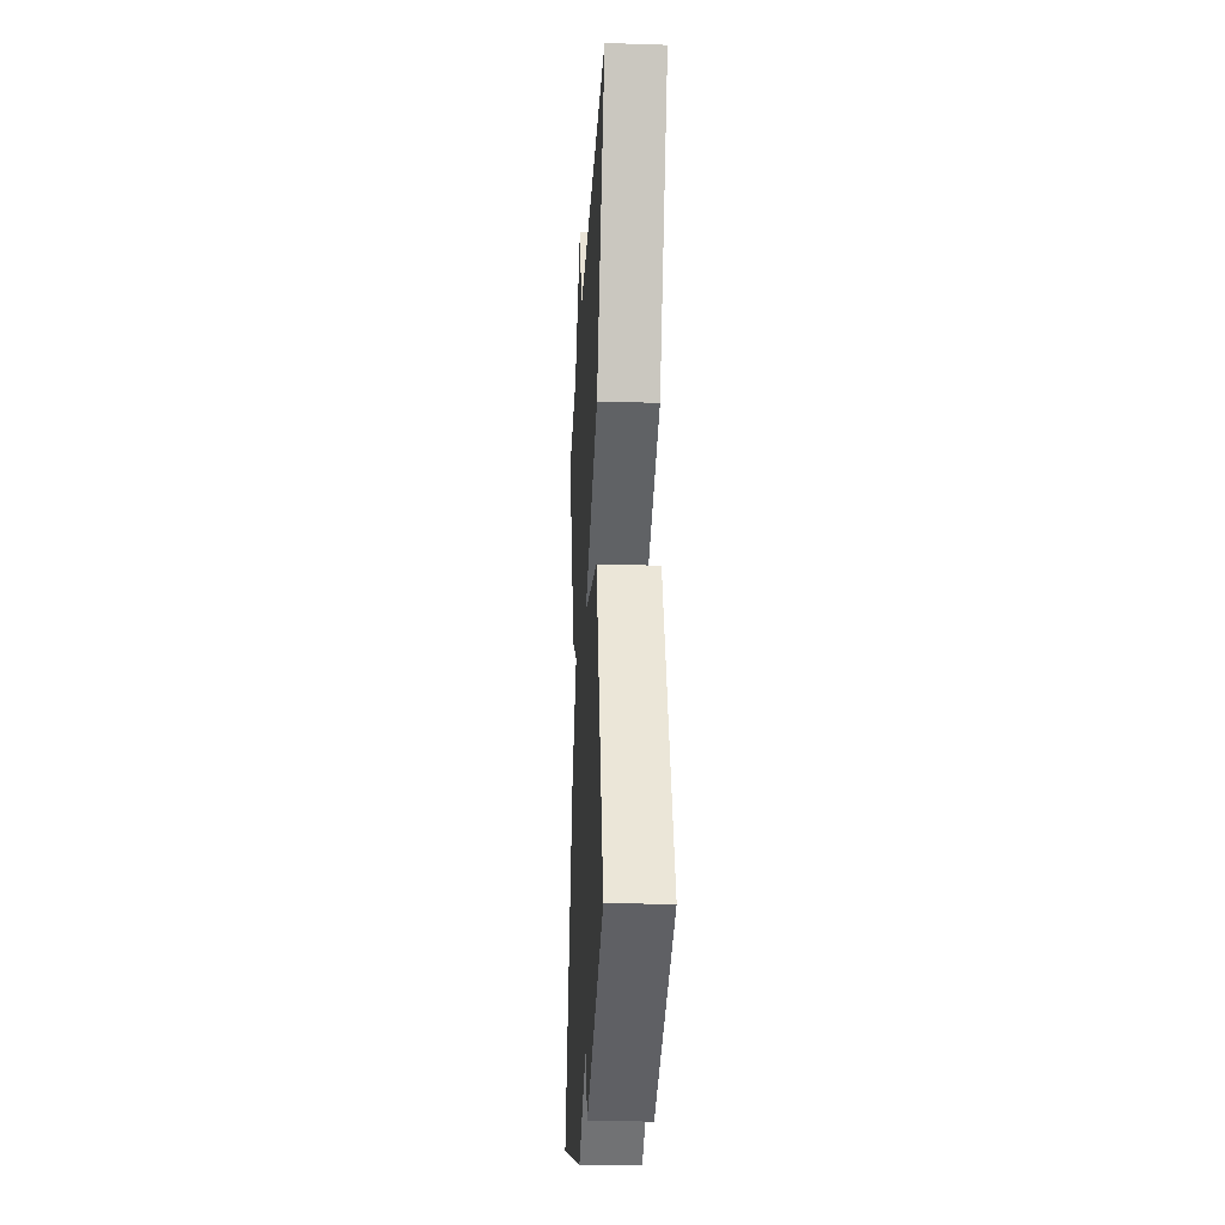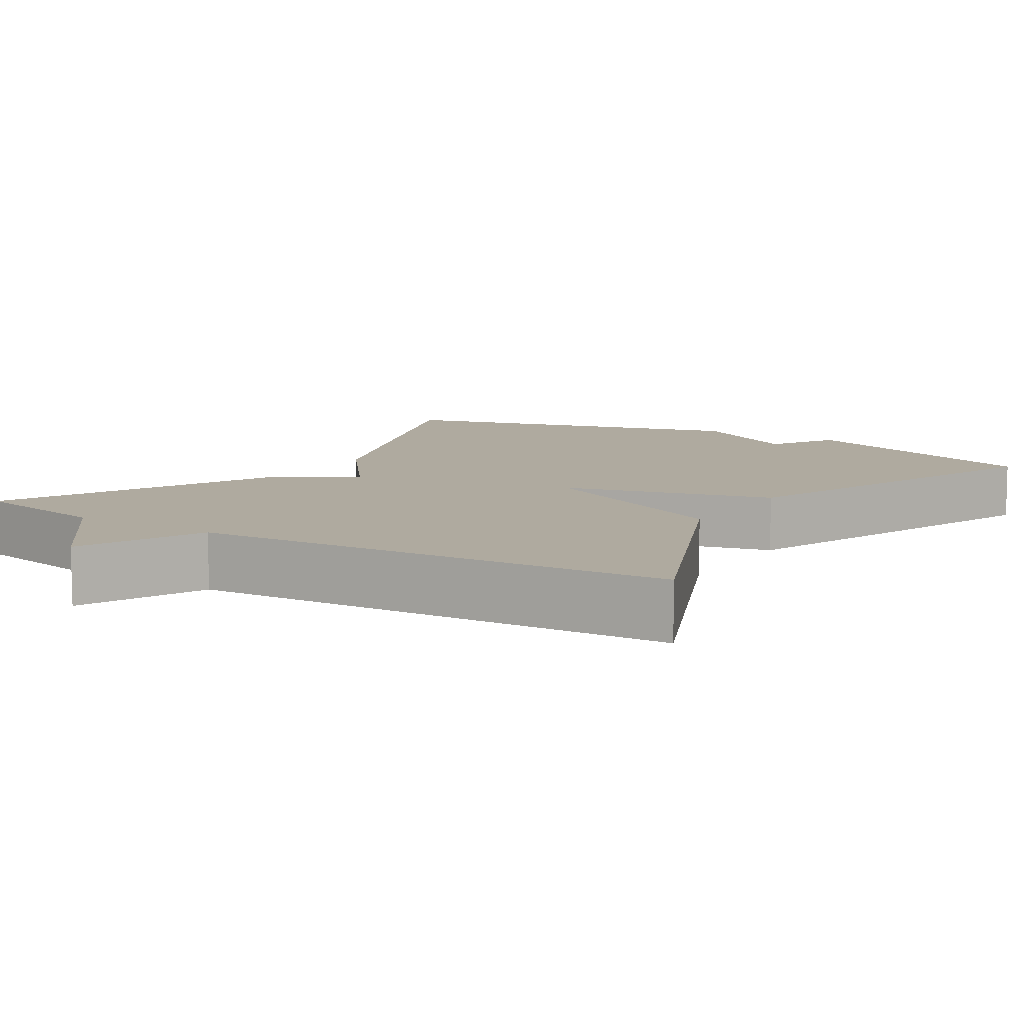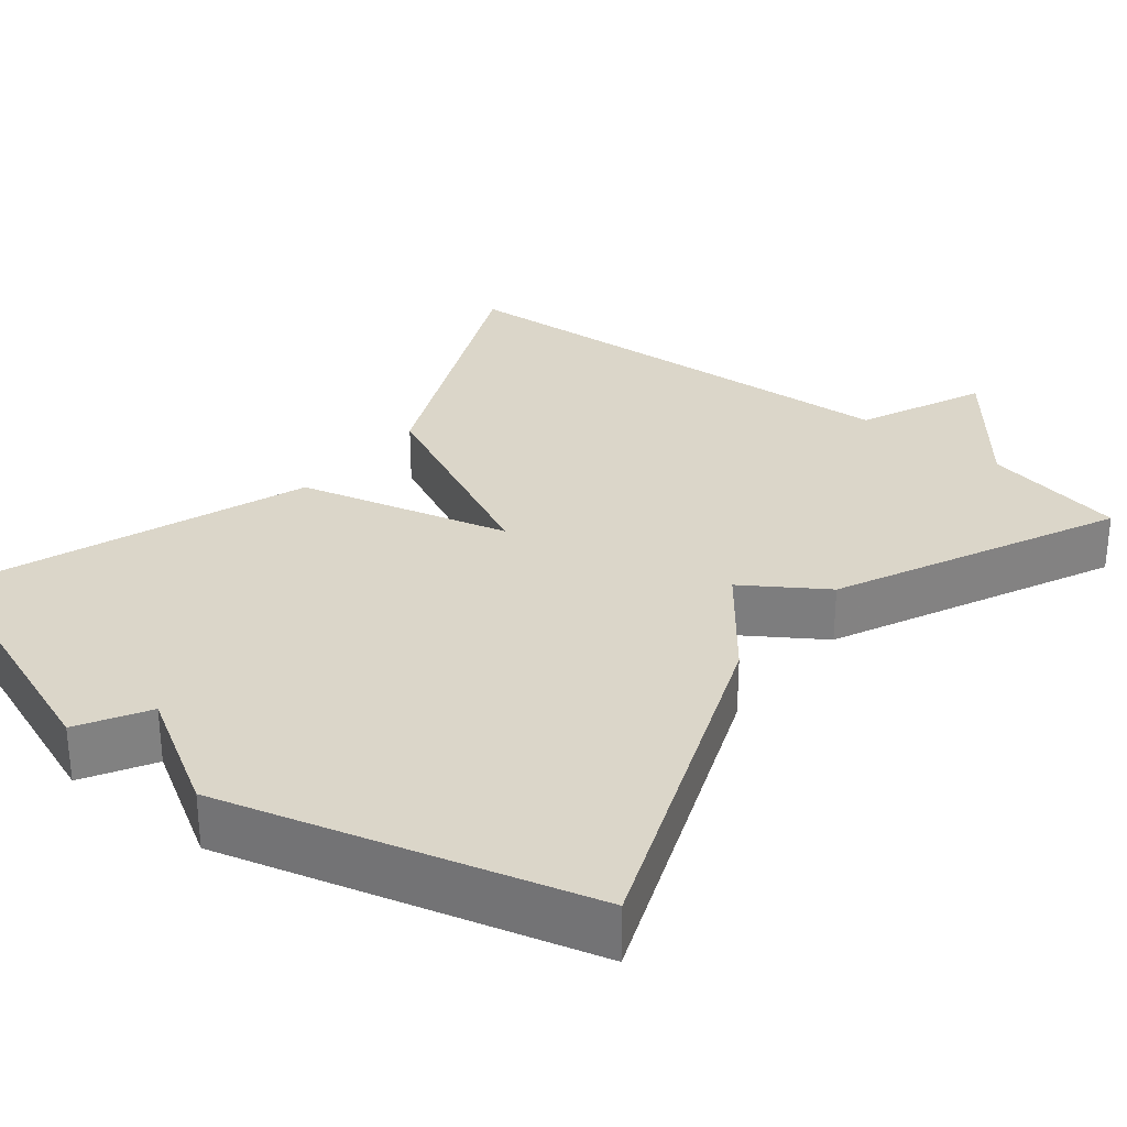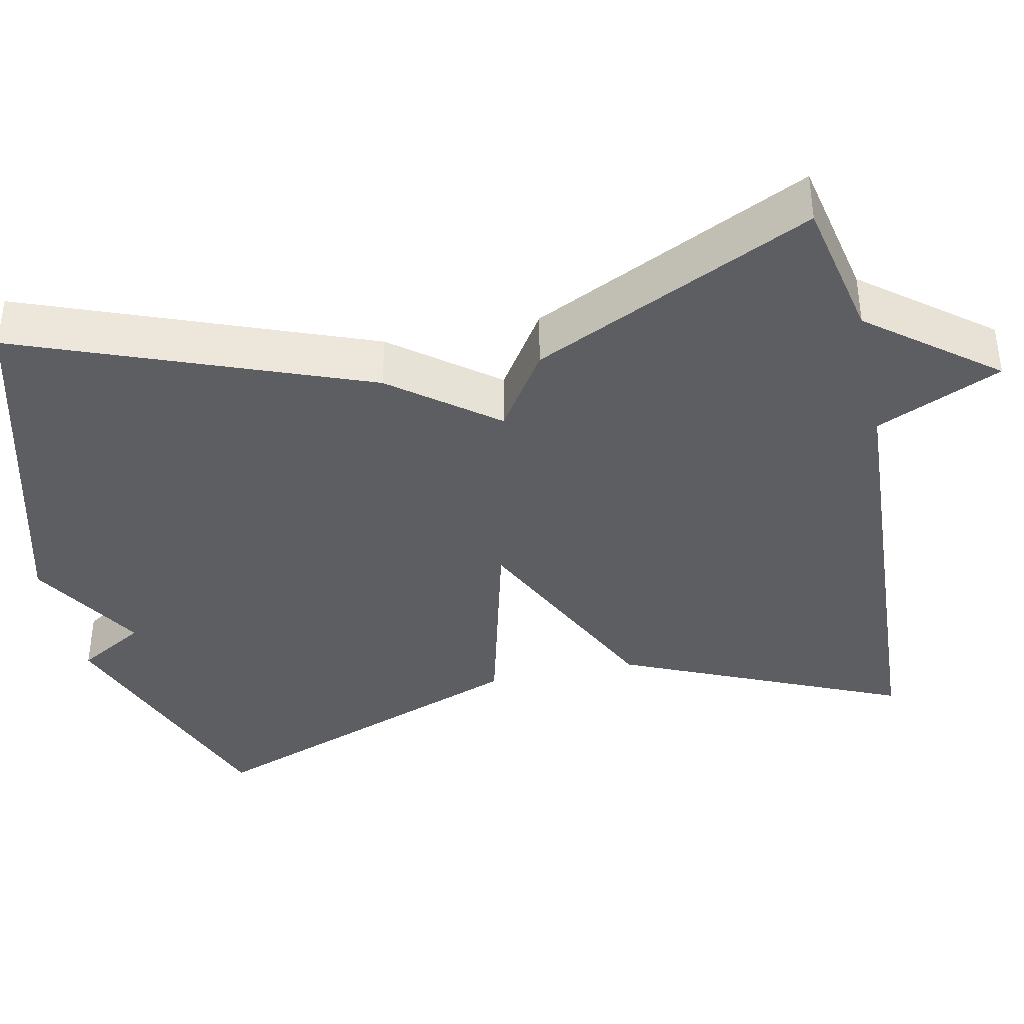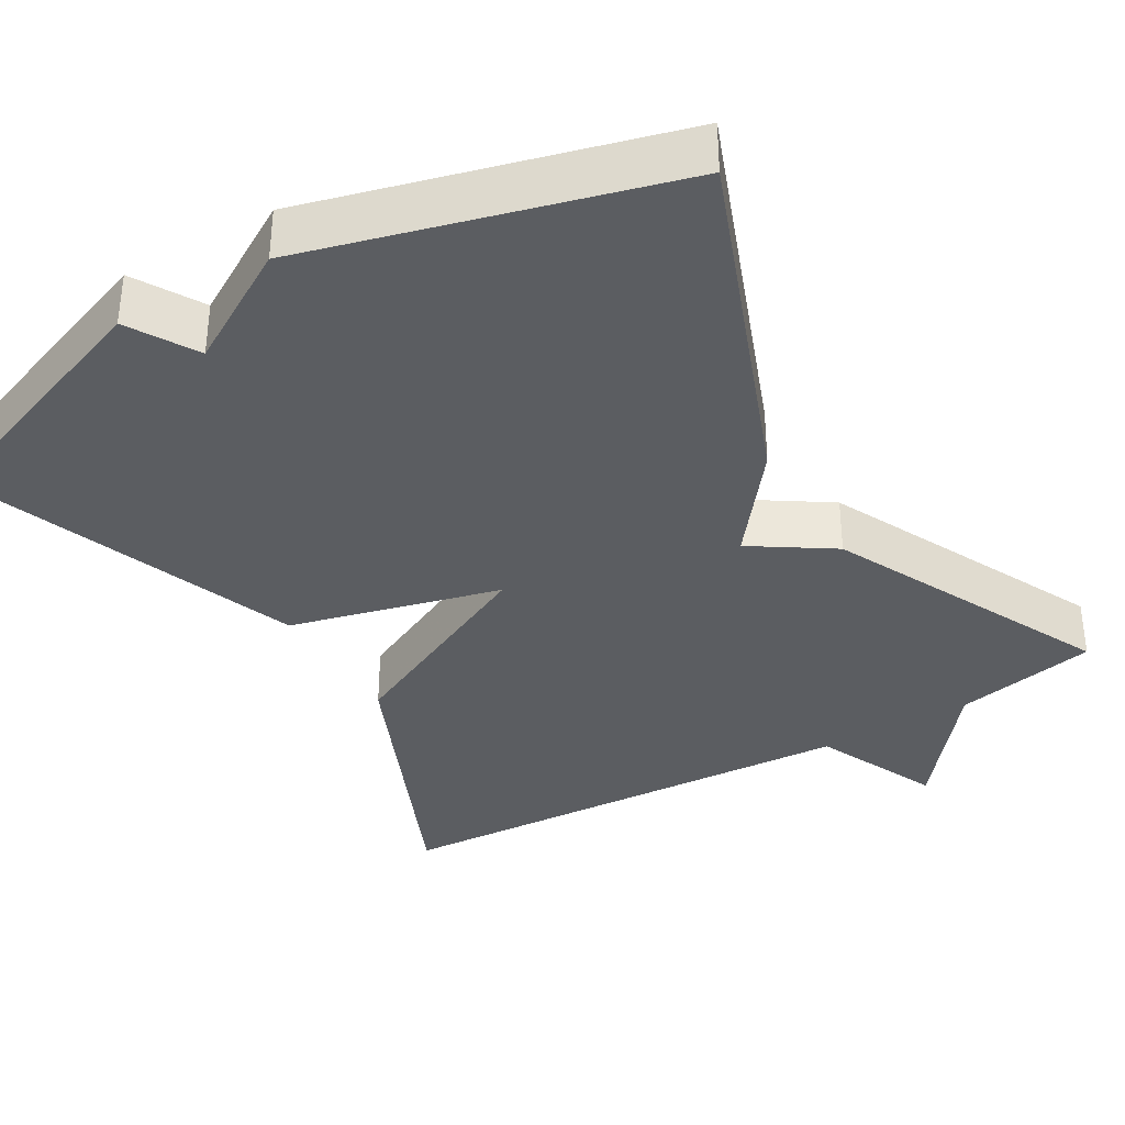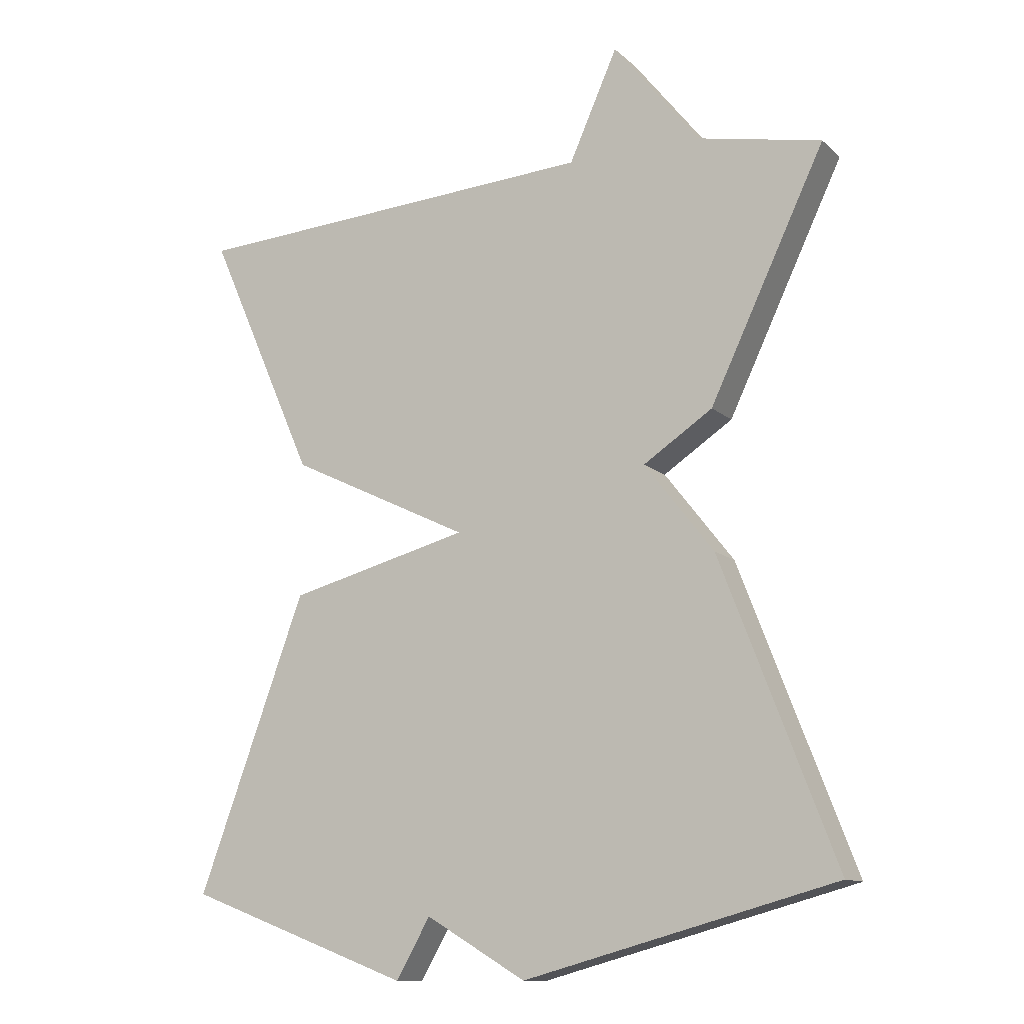
<metadata>
{"format":"obj","ext":"obj","renderer":"f3d","projection":"perspective","resolution":1024,"background":"white","views":[{"elev":-24.8,"azim":87.0,"up":"+Z"},{"elev":9.4,"azim":32.3,"up":"+Y"},{"elev":30.1,"azim":-141.5,"up":"+Y"},{"elev":-38.6,"azim":-77.8,"up":"+Y"},{"elev":-35.9,"azim":-149.4,"up":"+Y"},{"elev":-12.0,"azim":-152.0,"up":"+Z"}]}
</metadata>
<code>
v 0.5 0.07 0.5
v 0.339 0.07 0.136
v 0.068 0.07 0.006
v 0.339 0.07 -0.064
v 0.5 0.07 -0.5
v 0.164 0.07 -0.626
v 0.113 0.07 -0.538
v -0.036 0.07 -0.626
v -0.5 0.07 -0.5
v -0.329 0.07 -0.058
v -0.226 0.07 0.074
v -0.329 0.07 0.142
v -0.5 0.07 0.5
v -0.316 0.07 0.537
v -0.188 0.07 0.698
v -0.116 0.07 0.537
v 0.5 0 0.5
v 0.339 0 0.136
v 0.068 0 0.006
v 0.339 0 -0.064
v 0.5 0 -0.5
v 0.164 0 -0.626
v 0.113 0 -0.538
v -0.036 0 -0.626
v -0.5 0 -0.5
v -0.329 0 -0.058
v -0.226 0 0.074
v -0.329 0 0.142
v -0.5 0 0.5
v -0.316 0 0.537
v -0.188 0 0.698
v -0.116 0 0.537
f 14 15 16
f 1 2 3
f 16 1 3
f 14 16 3
f 13 14 3
f 12 13 3
f 11 12 3
f 11 3 4
f 10 11 4
f 9 10 4
f 8 9 4
f 7 8 4
f 4 5 6 7
f 32 31 30
f 19 18 17
f 19 17 32
f 19 32 30
f 19 30 29
f 19 29 28
f 19 28 27
f 20 19 27
f 20 27 26
f 20 26 25
f 20 25 24
f 20 24 23
f 23 22 21 20
f 1 17 18 2
f 2 18 19 3
f 3 19 20 4
f 4 20 21 5
f 5 21 22 6
f 6 22 23 7
f 7 23 24 8
f 8 24 25 9
f 9 25 26 10
f 10 26 27 11
f 11 27 28 12
f 12 28 29 13
f 13 29 30 14
f 14 30 31 15
f 15 31 32 16
f 16 32 17 1

</code>
